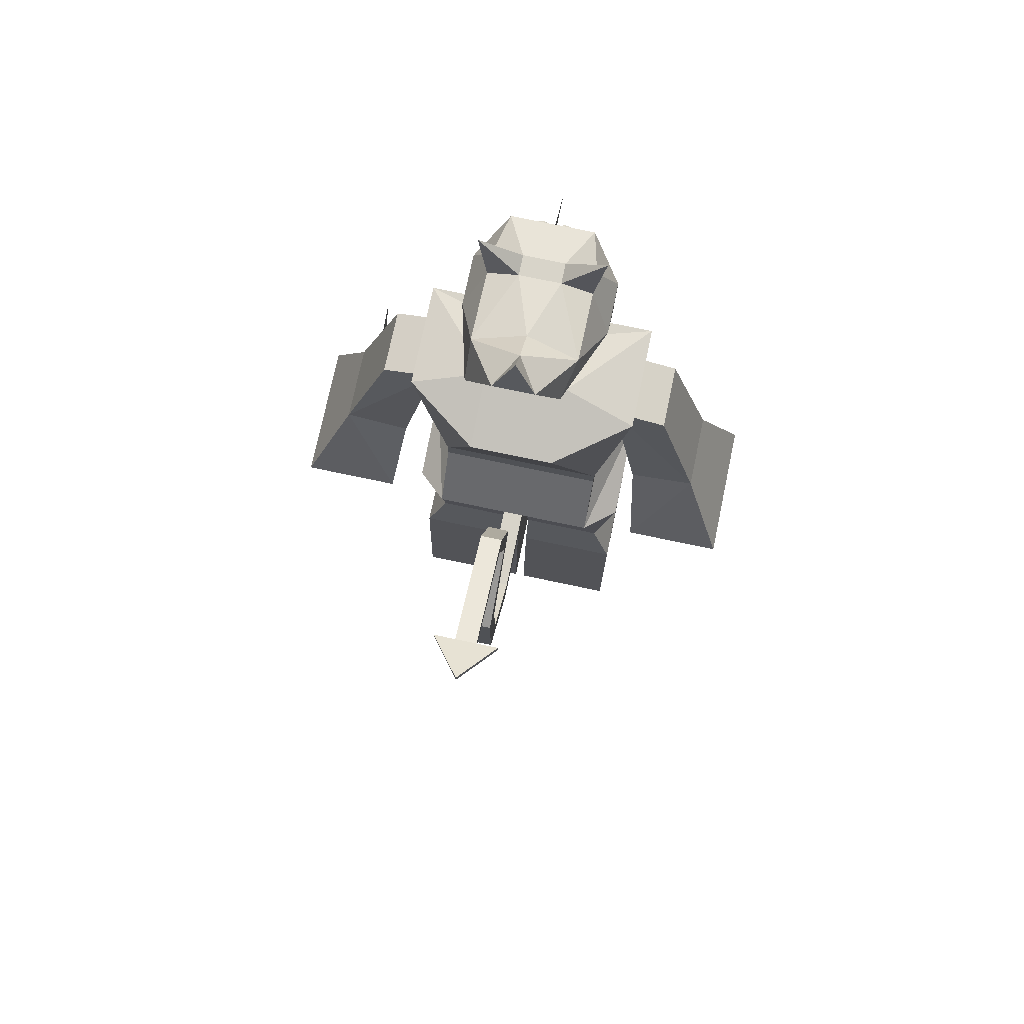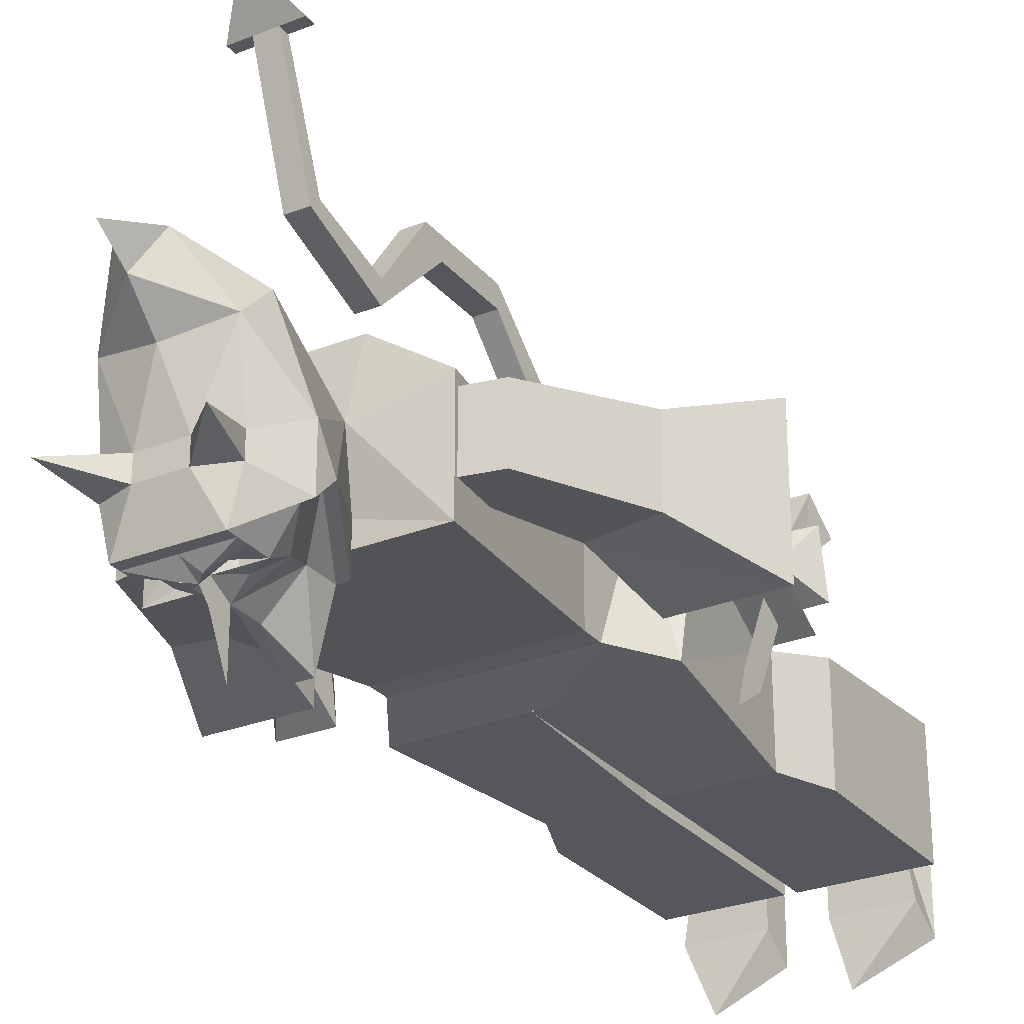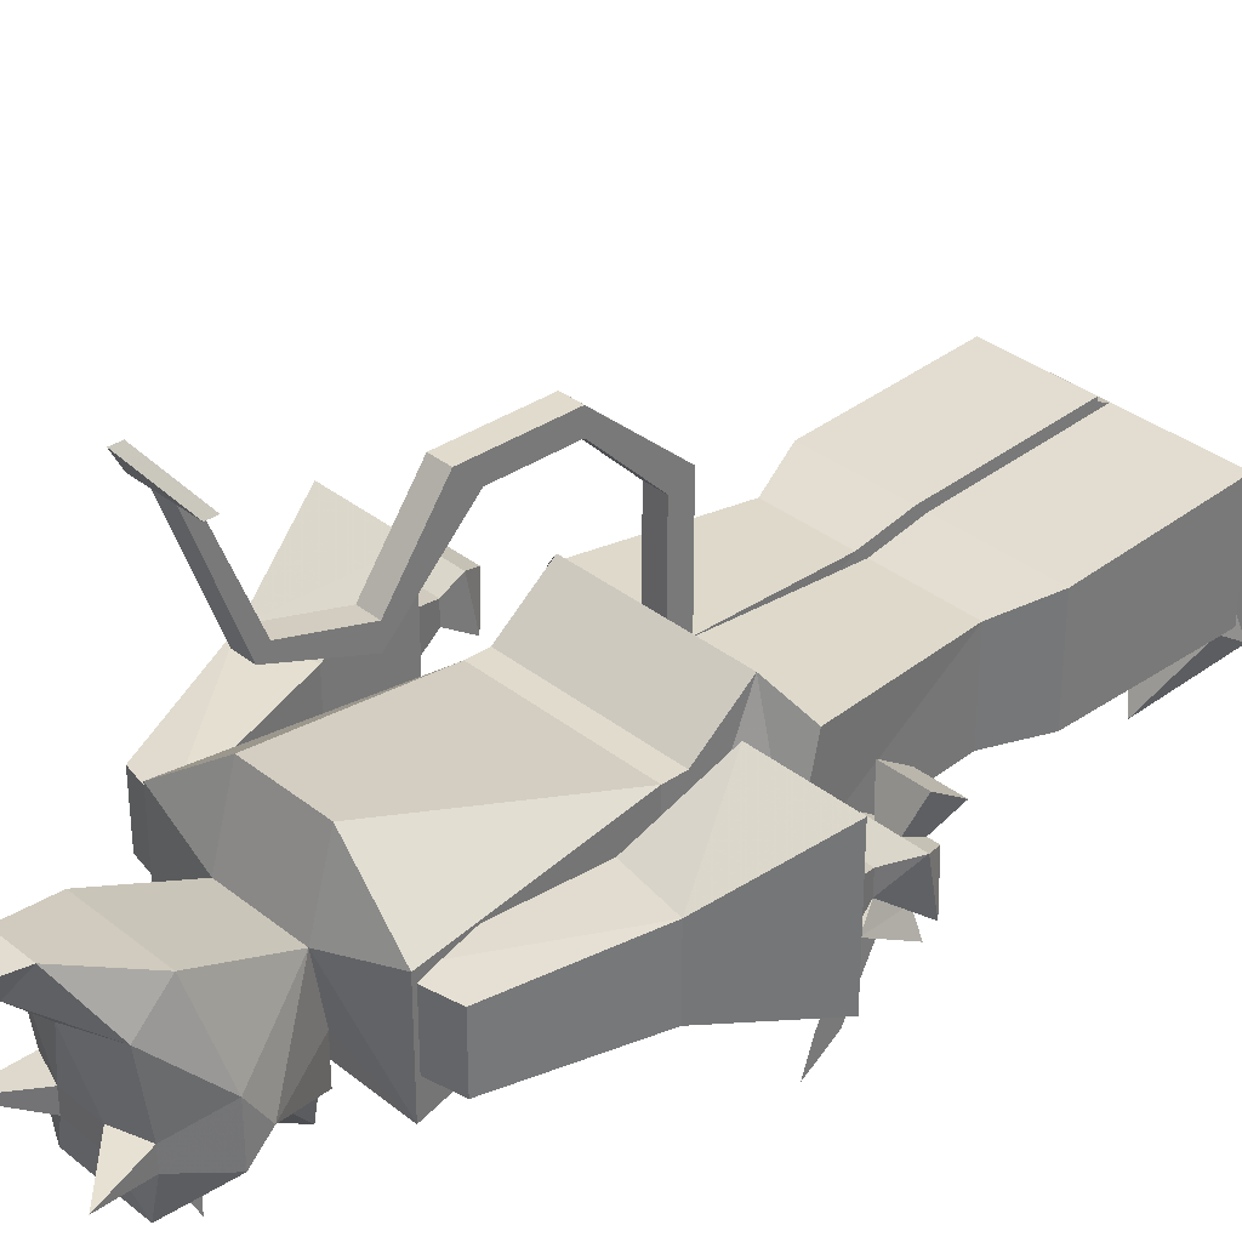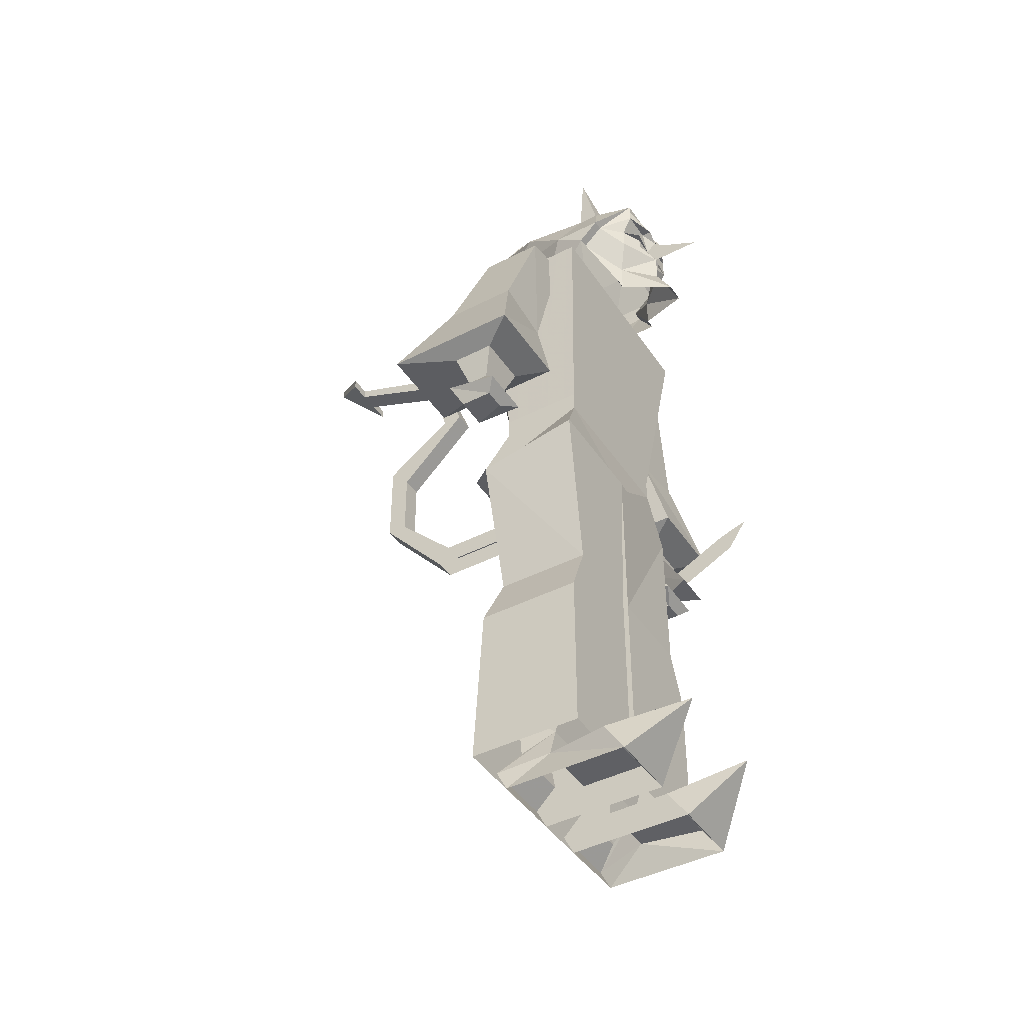
<metadata>
{"format":"obj","ext":"obj","renderer":"f3d","projection":"perspective","resolution":1024,"background":"white","views":[{"elev":75.2,"azim":11.9,"up":"+Y"},{"elev":-27.6,"azim":-148.8,"up":"+Z"},{"elev":33.8,"azim":-132.9,"up":"+Z"},{"elev":-43.2,"azim":121.3,"up":"+Y"}]}
</metadata>
<code>
v 0.0625 0.3594 -0.03125
v 0.0625 0.3438 0.03125
v 0.0625 0.3594 0.03125
v -0.0625 0.3594 0.03125
v -0.0625 0.3594 -0.03125
v -0.0625 0.3438 -0.03125
v 0.0625 0.3438 -0.03125
v 0.0625 0.3047 0.0625
v -0.0625 0.3438 0.03125
v 0 0.5078 0.07031
v 0.03125 0.5078 0.07031
v 0.08594 0.5156 0.03125
v 0.0625 0.3594 0
v 0.08594 0.5156 -0.03125
v 0.08594 0.5156 -0.04688
v 0 0.5156 -0.04688
v -0.08594 0.5156 -0.04688
v -0.08594 0.5156 -0.03125
v -0.0625 0.3594 0
v -0.08594 0.5156 0.03125
v -0.03125 0.5078 0.07031
v -0.03125 0.5234 0.01562
v 0.03125 0.5234 0.01562
v 0.03125 0.5156 -0.03125
v -0.03125 0.5156 -0.03125
v -0.0625 0.3047 0.0625
v -0.08594 0.3047 -0.03125
v 0 0.2969 -0.03906
v 0.08594 0.3047 -0.03906
v 0.08594 0.2891 0.03906
v 0 0.2891 0.03906
v -0.08594 0.2891 0.03906
v -0.07031 0.1719 0.03125
v -0.07031 0.1719 -0.03906
v 0 0.1719 -0.03906
v 0 0.3047 -0.03906
v 0.007812 0.1719 0.03125
v 0.007812 0.1719 -0.03906
v 0.07031 0.1719 -0.03906
v 0.07031 0.1719 0.03125
v -0.01562 0 -0.05469
v -0.07031 0 -0.05469
v -0.03906 0.02344 -0.1094
v -0.01562 -0.02344 -0.07031
v -0.01562 0 -0.007812
v -0.0625 0 -0.007812
v -0.07031 -0.02344 -0.07031
v -0.05469 0.02344 -0.007812
v -0.0625 0.007812 0.01562
v -0.07031 -0.007812 0.03125
v -0.01562 0.02344 -0.007812
v -0.01562 0.04688 -0.01562
v -0.05469 0.04688 -0.01562
v -0.05469 0.05469 0.02344
v -0.07031 -0.02344 0.02344
v -0.01562 -0.007812 0.03125
v -0.01562 -0.02344 0.02344
v -0.01562 0.007812 0.01562
v -0.01562 0.05469 0.02344
v 0.04688 0.02344 -0.1094
v 0.07812 0 -0.05469
v 0.02344 0 -0.05469
v 0.02344 -0.02344 -0.07031
v 0.07812 -0.02344 -0.07031
v 0.07031 0 -0.007812
v 0.02344 0 -0.007812
v 0.07812 -0.007812 0.03125
v 0.07031 0.007812 0.01562
v 0.0625 0.02344 -0.007812
v 0.07812 -0.02344 0.02344
v 0.02344 -0.007812 0.03125
v 0.02344 0.007812 0.01562
v 0.0625 0.05469 0.02344
v 0.02344 -0.02344 0.02344
v 0.02344 0.02344 -0.007812
v 0.02344 0.04688 -0.01562
v 0.02344 0.05469 0.02344
v 0.0625 0.04688 -0.01562
v 0.007812 0.5547 0.2266
v 0.02344 0.5547 0.2266
v 0 0.5781 0.2578
v -0.007812 0.5547 0.2266
v -0.007812 0.5234 0.1406
v 0.007812 0.5234 0.1406
v 0.007812 0.5469 0.2266
v 0.02344 0.5469 0.2266
v 0 0.5703 0.2578
v -0.02344 0.5469 0.2266
v -0.02344 0.5547 0.2266
v -0.007812 0.5469 0.2266
v -0.007812 0.5156 0.1484
v -0.007812 0.4609 0.1328
v -0.007812 0.4609 0.1172
v 0.007812 0.4609 0.1172
v 0.007812 0.5156 0.1484
v 0.08594 0.007812 -0.03906
v 0.007812 0.1328 -0.03906
v 0.007812 0.007812 -0.03906
v 0.007812 0.007812 0.04688
v 0.007812 0.1328 0.03906
v 0.08594 0.1328 0.03906
v 0.08594 0.007812 0.04688
v 0.08594 0.1328 -0.03906
v 0 0.1328 0.03906
v 0 0.007812 0.04688
v -0.08594 0.007812 0.04688
v -0.08594 0.1328 0.03906
v 0 0.1719 0.03125
v 0 0.1328 -0.03906
v 0 0.007812 -0.03906
v -0.08594 0.1328 -0.03906
v -0.08594 0.007812 -0.03906
v 0.1484 0.3203 0.01562
v 0.1641 0.3047 0.02344
v 0.125 0.3047 0.02344
v 0.125 0.3203 0.01562
v 0.1172 0.3438 0.02344
v 0.1562 0.3438 0.02344
v 0.1484 0.3203 0
v 0.1641 0.2969 -0.01562
v 0.1562 0.2891 -0.007812
v 0.1562 0.2891 0.01562
v 0.1328 0.2891 0.01562
v 0.125 0.2969 -0.01562
v 0.125 0.3203 0
v 0.1172 0.3438 -0.007812
v 0.1016 0.3516 -0.03125
v 0.1016 0.3516 0.07031
v 0.1719 0.3516 0.07031
v 0.1562 0.3438 -0.007812
v 0.1406 0.2891 -0.007812
v 0.1094 0.5078 0.02344
v 0.07031 0.5156 0.02344
v 0.07031 0.5156 -0.02344
v 0.1094 0.5078 -0.02344
v 0.1406 0.4219 0.03906
v 0.09375 0.4141 0.03906
v 0.09375 0.4141 -0.01562
v 0.1406 0.4219 -0.01562
v 0.1719 0.3516 -0.03125
v -0.07031 0.5156 -0.02344
v -0.07031 0.5156 0.02344
v -0.1094 0.5078 0.02344
v -0.1094 0.5078 -0.02344
v -0.09375 0.4141 -0.01562
v -0.09375 0.4141 0.03906
v -0.1406 0.4219 0.03906
v -0.1406 0.4219 -0.01562
v -0.1719 0.3516 -0.03125
v -0.1016 0.3516 -0.03125
v -0.1016 0.3516 0.07031
v -0.1719 0.3516 0.07031
v -0.125 0.3203 0.01562
v -0.125 0.3047 0.02344
v -0.1641 0.3047 0.02344
v -0.1484 0.3203 0.01562
v -0.1562 0.3438 0.02344
v -0.1172 0.3438 0.02344
v -0.125 0.3203 0
v -0.125 0.2969 -0.01562
v -0.1406 0.2891 -0.007812
v -0.1328 0.2891 0.01562
v -0.1562 0.2891 0.01562
v -0.1641 0.2969 -0.01562
v -0.1484 0.3203 0
v -0.1562 0.3438 -0.007812
v -0.1172 0.3438 -0.007812
v -0.1562 0.2891 -0.007812
v -0.1328 0.3047 0.02344
v -0.1484 0.3047 0.02344
v -0.1484 0.2891 0.01562
v -0.125 0.2734 0.03125
v -0.125 0.2969 0.04688
v -0.1562 0.2969 0.04688
v -0.1562 0.2734 0.03125
v -0.1562 0.2969 -0.03125
v -0.1484 0.2969 -0.01562
v -0.1328 0.2969 -0.01562
v -0.125 0.2969 -0.03125
v -0.1562 0.3359 -0.007812
v -0.1328 0.3203 0
v -0.125 0.3359 -0.007812
v -0.1406 0.3203 -0.01562
v -0.1406 0.3047 -0.02344
v -0.1406 0.3438 -0.0625
v -0.1406 0.3281 -0.07031
v -0.1406 0.3516 -0.08594
v 0 0.5391 -0.08594
v 0 0.5625 -0.08594
v -0.02344 0.5391 -0.0625
v -0.007812 0.5078 -0.1016
v 0.007812 0.5078 -0.1016
v 0.02344 0.5391 -0.0625
v 0.03125 0.5625 -0.07031
v 0.01562 0.5703 -0.07812
v 0 0.5781 -0.07812
v 0 0.5625 -0.125
v -0.01562 0.5703 -0.07812
v -0.03125 0.5625 -0.07031
v -0.04688 0.5781 -0.05469
v -0.04688 0.5625 -0.03906
v -0.02344 0.5156 -0.0625
v 0.02344 0.5156 -0.0625
v 0.04688 0.5625 -0.03906
v 0.04688 0.5781 -0.05469
v 0.03125 0.5781 -0.07031
v 0.01562 0.5781 -0.07812
v 0.007812 0.5938 -0.07812
v 0.01562 0.5859 -0.07812
v 0.03125 0.5938 -0.07812
v 0.007812 0.5938 -0.08594
v 0 0.5859 -0.08594
v 0 0.5781 -0.09375
v -0.007812 0.5938 -0.07812
v -0.01562 0.5859 -0.07812
v -0.03125 0.5781 -0.07812
v -0.03125 0.5938 -0.07812
v -0.01562 0.5781 -0.07812
v -0.007812 0.5938 -0.08594
v -0.03125 0.6016 -0.07812
v -0.03125 0.6094 -0.07812
v -0.05469 0.5781 -0.05469
v -0.05469 0.5625 -0.03906
v -0.03125 0.5156 -0.0625
v 0.05469 0.5781 -0.05469
v 0.05469 0.5625 -0.03906
v 0.05469 0.5781 -0.01562
v 0.03906 0.6094 -0.04688
v 0.03125 0.6094 -0.07812
v 0.03125 0.5156 -0.0625
v 0.03125 0.5938 0.04688
v 0.03906 0.6172 0.02344
v 0.03906 0.6094 -0.03125
v 0.04688 0.6484 -0.03906
v 0.01562 0.6172 -0.04688
v 0 0.6094 -0.07812
v 0.03125 0.6016 -0.07812
v -0.01562 0.6172 -0.04688
v 0 0.6016 -0.07812
v -0.03906 0.6094 -0.04688
v -0.05469 0.5781 -0.01562
v 0 0.625 0.01562
v -0.01562 0.6172 -0.03125
v 0.01562 0.6172 -0.03125
v 0 0.6484 0.03906
v -0.03906 0.6172 0.02344
v -0.03906 0.6094 -0.03125
v -0.03906 0.5938 0.04688
v -0.01562 0.6406 0.0625
v 0.01562 0.6406 0.0625
v 0 0.6719 0.05469
v -0.04688 0.6484 -0.03906
v -0.007812 0.3047 0.03906
v -0.007812 0.3047 0.125
v -0.007812 0.2891 0.1328
v -0.007812 0.2891 0.03906
v 0.007812 0.2891 0.03906
v 0.007812 0.2891 0.1328
v 0.007812 0.3047 0.125
v 0.007812 0.3047 0.03906
v 0.007812 0.3516 0.1719
v -0.007812 0.3516 0.1719
v -0.007812 0.3516 0.1875
v 0.007812 0.3516 0.1875
v 0.007812 0.4219 0.1875
v 0.007812 0.4062 0.1719
v -0.007812 0.4062 0.1719
v -0.007812 0.4219 0.1875
v 0.007812 0.4609 0.1328
f 1 2 3
f 1 3 4
f 1 4 5
f 1 5 6
f 1 6 7
f 1 7 2
f 2 7 8
f 2 8 9
f 2 9 3
f 3 9 4
f 3 4 10
f 3 10 11
f 3 11 3
f 3 11 12
f 3 12 13
f 13 12 14
f 13 14 1
f 1 14 15
f 1 15 16
f 1 16 5
f 5 16 17
f 5 17 5
f 5 17 18
f 5 18 19
f 19 18 20
f 19 20 4
f 4 20 21
f 4 21 10
f 10 21 22
f 10 22 23
f 10 23 11
f 11 23 12
f 12 23 14
f 14 23 15
f 15 23 24
f 15 24 16
f 16 24 25
f 16 25 17
f 17 25 22
f 17 22 18
f 18 22 20
f 20 22 21
f 9 6 5
f 9 5 4
f 6 9 26
f 6 26 27
f 6 27 28
f 6 28 7
f 7 28 29
f 7 29 8
f 8 29 30
f 8 30 31
f 8 31 26
f 8 26 9
f 31 32 26
f 26 32 27
f 27 32 33
f 27 33 34
f 27 34 35
f 27 35 36
f 36 35 31
f 36 31 37
f 36 37 38
f 36 38 39
f 36 39 29
f 29 39 30
f 30 39 40
f 30 40 37
f 30 37 31
f 15 1 1
f 21 4 4
f 41 42 43
f 41 43 44
f 41 44 45
f 41 45 42
f 42 45 46
f 42 46 47
f 42 47 43
f 43 47 44
f 48 49 50
f 48 50 46
f 48 46 51
f 48 51 52
f 48 52 53
f 48 53 54
f 48 54 49
f 48 49 49
f 48 49 48
f 55 47 46
f 55 46 50
f 55 50 56
f 55 56 57
f 57 56 45
f 57 45 44
f 51 58 58
f 51 58 51
f 51 58 59
f 51 59 52
f 56 58 51
f 56 51 45
f 45 51 46
f 58 49 54
f 58 54 59
f 41 47 44
f 50 49 58
f 50 58 56
f 60 61 62
f 60 62 63
f 60 63 64
f 60 64 61
f 61 64 65
f 61 65 66
f 61 66 62
f 62 66 63
f 62 63 64
f 67 68 69
f 67 69 65
f 67 65 70
f 67 70 71
f 67 71 72
f 67 72 68
f 68 72 73
f 68 73 69
f 68 69 68
f 68 69 69
f 65 64 70
f 74 63 66
f 74 66 71
f 74 71 70
f 75 72 72
f 75 72 75
f 75 72 71
f 75 71 66
f 75 66 65
f 75 65 69
f 75 69 76
f 75 76 77
f 75 77 72
f 72 77 73
f 78 69 73
f 69 78 76
f 79 80 81
f 79 81 82
f 79 82 83
f 79 83 84
f 79 84 85
f 79 85 86
f 79 86 80
f 80 86 87
f 80 87 81
f 81 87 88
f 81 88 89
f 81 89 82
f 82 89 90
f 82 90 91
f 82 91 83
f 83 91 92
f 83 92 93
f 83 93 84
f 84 93 94
f 84 94 95
f 84 95 85
f 85 95 90
f 85 90 87
f 85 87 86
f 90 88 87
f 88 90 89
f 96 97 98
f 98 97 99
f 99 97 100
f 99 100 101
f 99 101 102
f 102 101 96
f 96 101 103
f 96 103 97
f 97 103 38
f 97 38 100
f 100 38 37
f 100 37 40
f 100 40 101
f 101 40 103
f 103 40 39
f 103 39 38
f 104 105 106
f 104 106 107
f 104 107 108
f 104 108 109
f 104 109 110
f 104 110 105
f 110 109 111
f 110 111 112
f 112 111 106
f 106 111 107
f 107 111 34
f 107 34 33
f 107 33 108
f 108 33 31
f 108 31 35
f 108 35 109
f 109 35 34
f 109 34 111
f 31 33 32
f 113 114 115
f 113 115 116
f 113 116 117
f 113 117 118
f 113 118 119
f 113 119 120
f 113 120 114
f 114 120 121
f 114 121 122
f 114 122 123
f 114 123 115
f 115 123 124
f 115 124 125
f 115 125 116
f 116 125 126
f 116 126 117
f 117 126 127
f 117 127 128
f 117 128 118
f 118 128 129
f 118 129 130
f 118 130 119
f 119 130 125
f 119 125 120
f 120 125 124
f 120 124 121
f 121 124 131
f 121 131 122
f 122 131 123
f 123 131 124
f 132 133 134
f 132 134 135
f 132 135 136
f 132 136 133
f 133 136 137
f 133 137 138
f 133 138 134
f 134 138 135
f 135 138 139
f 135 139 136
f 136 139 140
f 136 140 129
f 136 129 128
f 136 128 137
f 137 128 138
f 138 128 127
f 138 127 140
f 138 140 139
f 141 142 143
f 141 143 144
f 141 144 145
f 141 145 142
f 142 145 146
f 142 146 147
f 142 147 143
f 143 147 144
f 144 147 148
f 144 148 145
f 145 148 149
f 145 149 150
f 145 150 151
f 145 151 146
f 146 151 147
f 147 151 152
f 147 152 149
f 147 149 148
f 153 154 155
f 153 155 156
f 153 156 157
f 153 157 158
f 153 158 159
f 153 159 160
f 153 160 154
f 154 160 161
f 154 161 162
f 154 162 163
f 154 163 155
f 155 163 164
f 155 164 165
f 155 165 156
f 156 165 166
f 156 166 157
f 157 166 149
f 157 149 152
f 157 152 158
f 158 152 151
f 158 151 167
f 158 167 159
f 159 167 165
f 159 165 160
f 160 165 164
f 160 164 161
f 161 164 168
f 161 168 162
f 162 168 163
f 163 168 164
f 162 169 170
f 162 170 171
f 162 171 172
f 162 172 169
f 169 172 173
f 169 173 174
f 169 174 170
f 170 174 171
f 171 174 175
f 171 175 172
f 172 175 173
f 173 175 174
f 176 177 178
f 176 178 179
f 176 179 180
f 176 180 177
f 177 180 165
f 177 165 181
f 177 181 178
f 178 181 179
f 179 181 182
f 179 182 180
f 180 182 165
f 165 182 181
f 183 184 184
f 183 184 183
f 183 183 185
f 183 185 185
f 183 185 184
f 183 184 186
f 183 186 185
f 185 186 184
f 184 186 186
f 184 186 184
f 187 185 186
f 187 186 185
f 187 185 185
f 187 186 186
f 188 189 190
f 188 190 191
f 188 191 192
f 188 192 193
f 188 193 189
f 189 193 194
f 189 194 195
f 189 195 196
f 189 196 197
f 189 197 196
f 189 196 198
f 189 198 199
f 189 199 190
f 190 199 200
f 190 200 201
f 190 201 202
f 190 202 191
f 193 192 203
f 193 203 204
f 193 204 205
f 193 205 194
f 194 205 206
f 194 206 195
f 195 206 207
f 195 207 196
f 208 209 206
f 208 206 210
f 208 210 211
f 208 211 212
f 208 212 196
f 208 196 209
f 196 212 213
f 196 213 197
f 196 197 213
f 196 213 212
f 196 212 214
f 196 214 215
f 215 214 216
f 216 214 217
f 216 217 200
f 216 200 199
f 216 199 198
f 216 198 218
f 218 198 196
f 212 219 214
f 214 219 217
f 217 219 220
f 217 220 200
f 200 220 221
f 200 221 222
f 200 222 223
f 200 223 201
f 201 223 224
f 201 224 202
f 225 226 227
f 225 227 228
f 225 228 229
f 225 229 205
f 225 205 204
f 225 204 226
f 226 204 203
f 226 203 230
f 226 230 24
f 226 24 23
f 226 23 227
f 227 23 231
f 227 231 232
f 227 232 233
f 227 233 228
f 228 233 234
f 228 234 235
f 228 235 229
f 229 235 236
f 229 236 237
f 229 237 205
f 205 237 210
f 205 210 206
f 236 235 238
f 236 238 221
f 236 221 220
f 236 220 239
f 236 239 237
f 237 239 211
f 237 211 210
f 238 240 221
f 221 240 222
f 222 240 241
f 222 241 223
f 223 241 22
f 223 22 25
f 223 25 224
f 242 243 244
f 242 244 232
f 242 232 245
f 242 245 246
f 242 246 243
f 243 246 247
f 243 247 238
f 243 238 235
f 243 235 244
f 244 235 234
f 244 234 233
f 244 233 232
f 240 247 241
f 241 247 246
f 241 246 248
f 241 248 22
f 22 248 23
f 23 248 231
f 231 248 249
f 231 249 250
f 231 250 232
f 232 250 245
f 245 250 251
f 245 251 249
f 245 249 246
f 246 249 248
f 251 250 249
f 233 228 235
f 233 235 244
f 243 238 252
f 243 252 247
f 247 252 240
f 247 240 238
f 238 240 252
f 212 211 239
f 212 239 219
f 219 239 220
f 253 254 255
f 253 255 256
f 257 258 259
f 257 259 260
f 260 259 253
f 253 259 254
f 254 259 261
f 254 261 262
f 254 262 255
f 255 262 263
f 255 263 258
f 258 263 264
f 258 264 259
f 259 264 261
f 261 264 265
f 261 265 266
f 261 266 262
f 262 266 267
f 262 267 263
f 263 267 268
f 263 268 264
f 264 268 265
f 265 268 92
f 265 92 269
f 265 269 266
f 266 269 94
f 266 94 267
f 267 94 93
f 267 93 268
f 268 93 92
f 95 94 269
f 95 269 91
f 95 91 90
f 91 269 92
f 167 166 165
f 166 167 150
f 166 150 149
f 167 151 150
f 125 130 126
f 126 130 140
f 126 140 127
f 130 129 140

</code>
